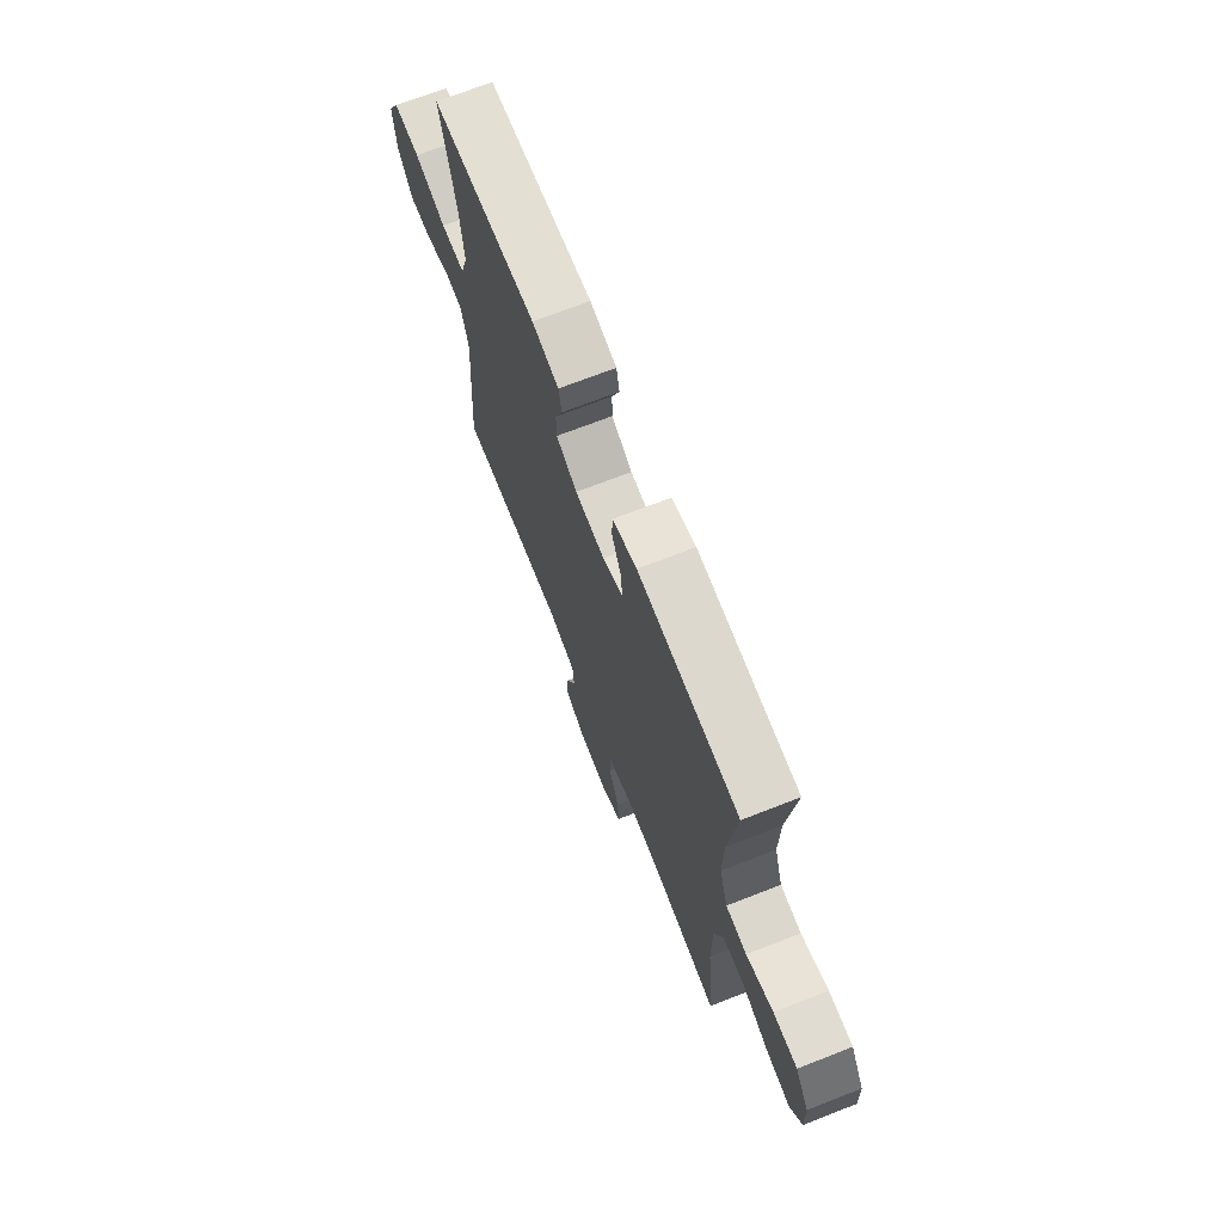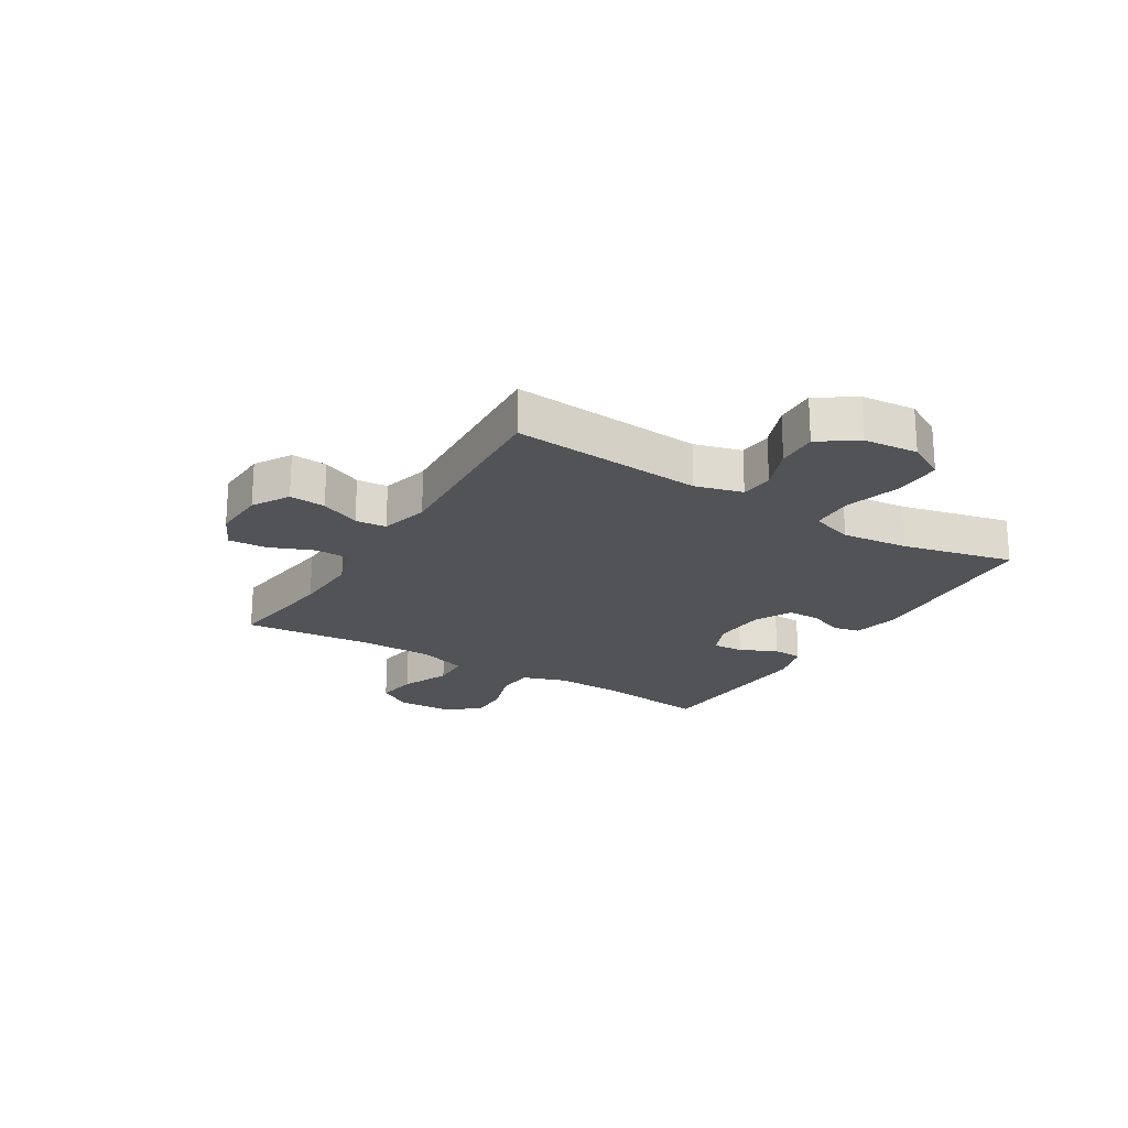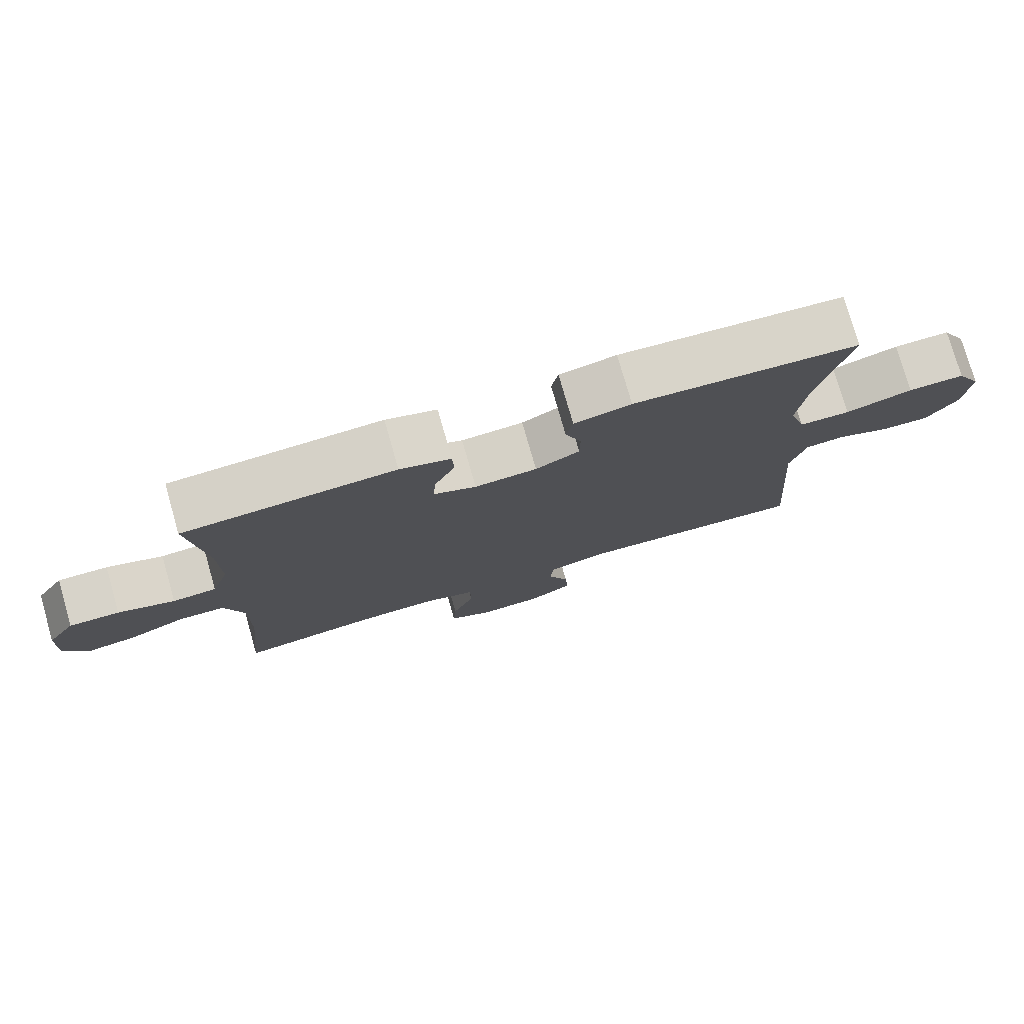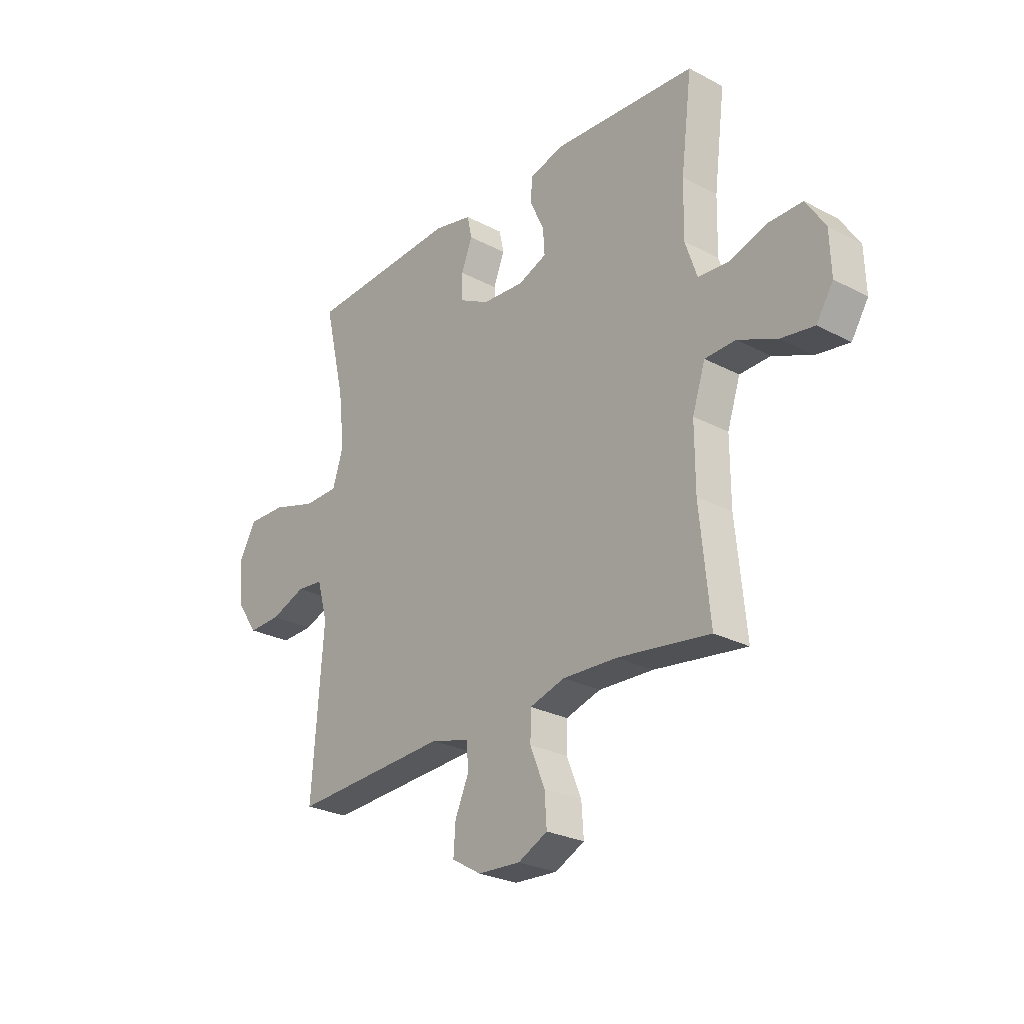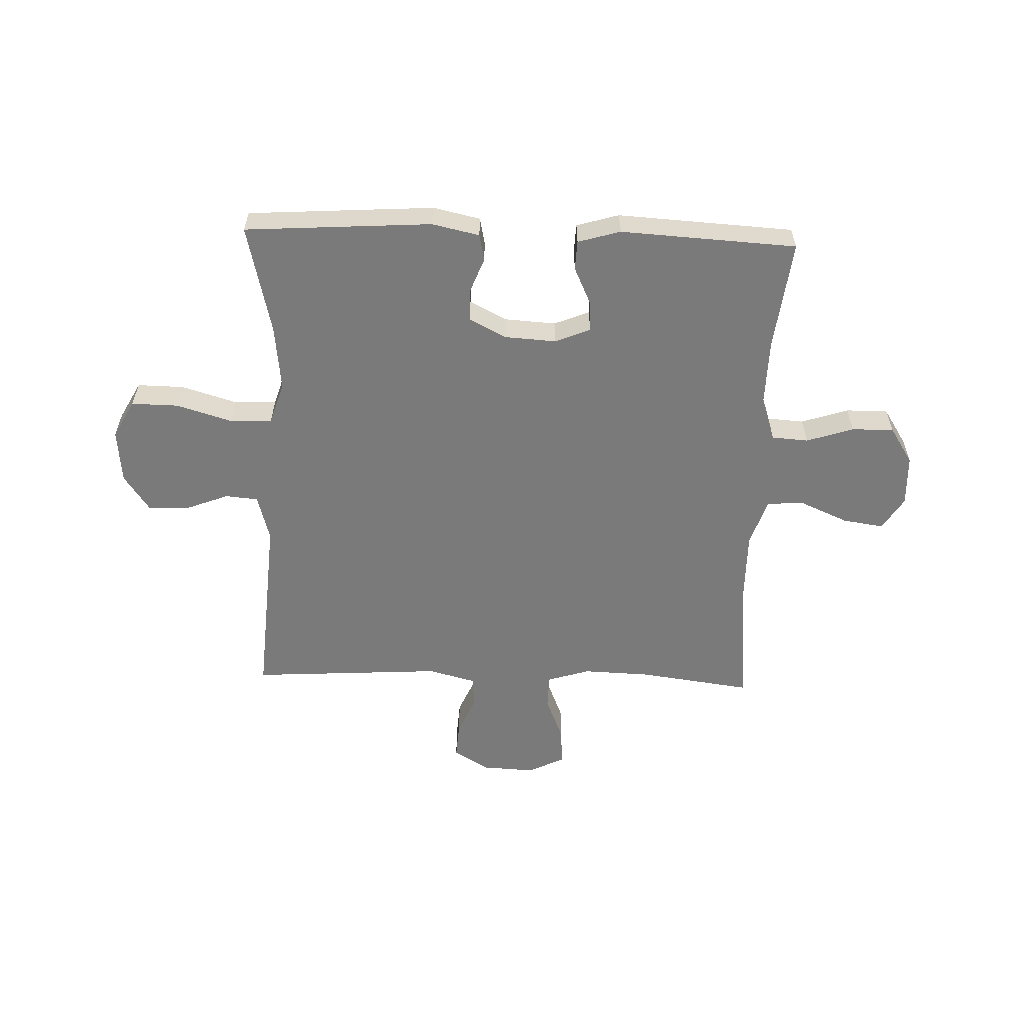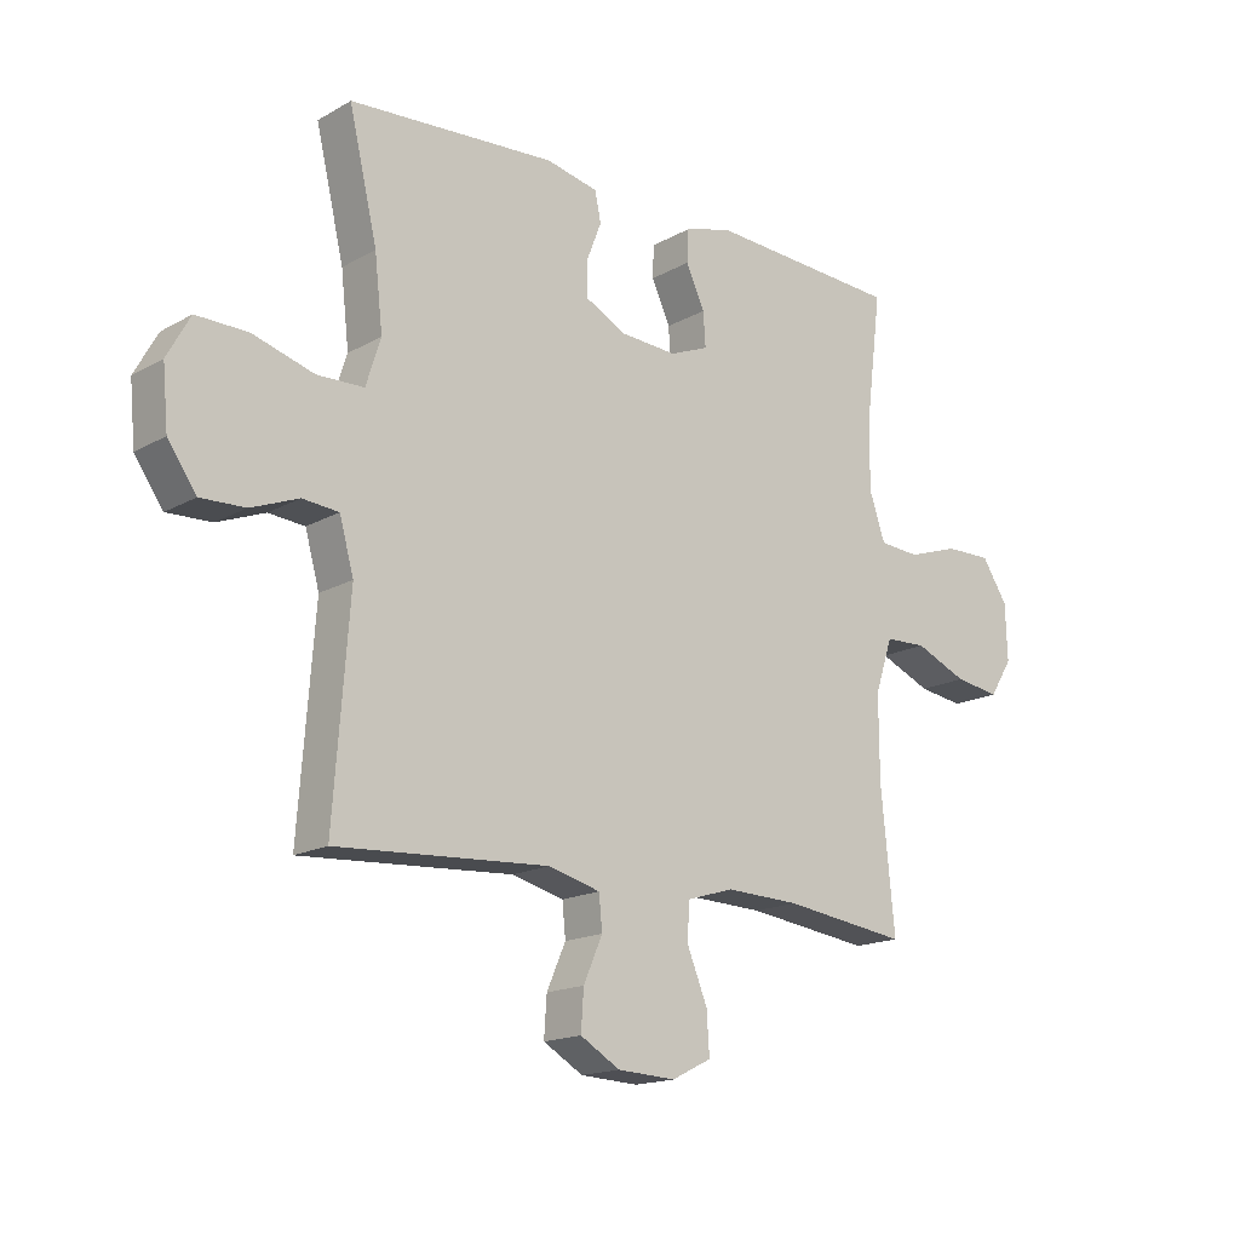
<metadata>
{"format":"obj","ext":"obj","renderer":"f3d","projection":"perspective","resolution":1024,"background":"white","views":[{"elev":69.8,"azim":68.6,"up":"+Z"},{"elev":-21.7,"azim":-121.5,"up":"+Y"},{"elev":76.9,"azim":164.0,"up":"+Z"},{"elev":-26.1,"azim":50.1,"up":"+Z"},{"elev":-58.1,"azim":-1.9,"up":"+Y"},{"elev":-16.4,"azim":-41.2,"up":"+Z"}]}
</metadata>
<code>
o path4824
v 0.4775 0.0375 -0.2424
v 0.477 0.0375 -0.1061
v 0.506 0.0375 -0.01793
v 0.5747 0.0375 -0.01519
v 0.6614 0.0375 -0.05245
v 0.7359 0.0375 -0.06356
v 0.7735 0.0375 -0.003307
v 0.7703 0.0375 0.08961
v 0.7277 0.0375 0.1555
v 0.6515 0.0375 0.1547
v 0.5659 0.0375 0.1268
v 0.4994 0.0375 0.1316
v 0.4727 0.0375 0.2101
v 0.4751 0.0375 0.3302
v 0.5001 0.0375 0.5309
v 0.1797 0.0375 0.5494
v 0.1025 0.0375 0.5269
v 0.1003 0.0375 0.4733
v 0.1313 0.0375 0.4063
v 0.1351 0.0375 0.3501
v 0.07093 0.0375 0.3242
v -0.02318 0.0375 0.3301
v -0.08964 0.0375 0.3648
v -0.09044 0.0375 0.4225
v -0.06591 0.0375 0.4856
v -0.07599 0.0375 0.5339
v -0.1619 0.0375 0.5528
v -0.5018 0.0375 0.5309
v -0.4551 0.0375 0.3312
v -0.4418 0.0375 0.2121
v -0.4661 0.0375 0.1354
v -0.543 0.0375 0.1333
v -0.6439 0.0375 0.1635
v -0.7289 0.0375 0.1648
v -0.7665 0.0375 0.09642
v -0.7574 0.0375 -0.001663
v -0.7105 0.0375 -0.06918
v -0.6372 0.0375 -0.06647
v -0.5588 0.0375 -0.03618
v -0.4994 0.0375 -0.04154
v -0.476 0.0375 -0.1261
v -0.5018 0.0375 -0.4708
v -0.1518 0.0375 -0.4495
v -0.06593 0.0375 -0.4721
v -0.06056 0.0375 -0.5275
v -0.0919 0.0375 -0.5993
v -0.09632 0.0375 -0.6643
v -0.03087 0.0375 -0.7029
v 0.06477 0.0375 -0.7078
v 0.1303 0.0375 -0.6752
v 0.1257 0.0375 -0.6066
v 0.09293 0.0375 -0.5261
v 0.09418 0.0375 -0.463
v 0.1726 0.0375 -0.439
v 0.2948 0.0375 -0.4434
v 0.5001 0.0375 -0.4708
v 0.4775 -0.0375 -0.2424
v 0.477 -0.0375 -0.1061
v 0.506 -0.0375 -0.01793
v 0.5747 -0.0375 -0.01519
v 0.6614 -0.0375 -0.05245
v 0.7359 -0.0375 -0.06356
v 0.7735 -0.0375 -0.003307
v 0.7703 -0.0375 0.08961
v 0.7277 -0.0375 0.1555
v 0.6515 -0.0375 0.1547
v 0.5659 -0.0375 0.1268
v 0.4994 -0.0375 0.1316
v 0.4727 -0.0375 0.2101
v 0.4751 -0.0375 0.3302
v 0.5001 -0.0375 0.5309
v 0.1797 -0.0375 0.5494
v 0.1025 -0.0375 0.5269
v 0.1003 -0.0375 0.4733
v 0.1313 -0.0375 0.4063
v 0.1351 -0.0375 0.3501
v 0.07093 -0.0375 0.3242
v -0.02318 -0.0375 0.3301
v -0.08964 -0.0375 0.3648
v -0.09044 -0.0375 0.4225
v -0.06591 -0.0375 0.4856
v -0.07599 -0.0375 0.5339
v -0.1619 -0.0375 0.5528
v -0.5018 -0.0375 0.5309
v -0.4551 -0.0375 0.3312
v -0.4418 -0.0375 0.2121
v -0.4661 -0.0375 0.1354
v -0.543 -0.0375 0.1333
v -0.6439 -0.0375 0.1635
v -0.7289 -0.0375 0.1648
v -0.7665 -0.0375 0.09642
v -0.7574 -0.0375 -0.001663
v -0.7105 -0.0375 -0.06918
v -0.6372 -0.0375 -0.06647
v -0.5588 -0.0375 -0.03618
v -0.4994 -0.0375 -0.04154
v -0.476 -0.0375 -0.1261
v -0.5018 -0.0375 -0.4708
v -0.1518 -0.0375 -0.4495
v -0.06593 -0.0375 -0.4721
v -0.06056 -0.0375 -0.5275
v -0.0919 -0.0375 -0.5993
v -0.09632 -0.0375 -0.6643
v -0.03087 -0.0375 -0.7029
v 0.06477 -0.0375 -0.7078
v 0.1303 -0.0375 -0.6752
v 0.1257 -0.0375 -0.6066
v 0.09293 -0.0375 -0.5261
v 0.09418 -0.0375 -0.463
v 0.1726 -0.0375 -0.439
v 0.2948 -0.0375 -0.4434
v 0.5001 -0.0375 -0.4708
v -0.07599 0.0375 0.5339
v -0.07599 0.0375 0.5339
v -0.1619 0.0375 0.5528
v 0.1797 0.0375 0.5494
v 0.1025 0.0375 0.5269
v 0.1025 0.0375 0.5269
v 0.5001 0.0375 0.5309
v 0.5001 0.0375 0.5309
v -0.06591 0.0375 0.4856
v -0.5018 0.0375 0.5309
v -0.5018 0.0375 0.5309
v 0.1003 0.0375 0.4733
v -0.09044 0.0375 0.4225
v 0.1313 0.0375 0.4063
v -0.4551 0.0375 0.3312
v 0.4751 0.0375 0.3302
v -0.08964 0.0375 0.3648
v -0.08964 0.0375 0.3648
v 0.1351 0.0375 0.3501
v 0.1351 0.0375 0.3501
v -0.02318 0.0375 0.3301
v 0.07093 0.0375 0.3242
v -0.4418 0.0375 0.2121
v 0.4727 0.0375 0.2101
v -0.4661 0.0375 0.1354
v -0.4661 0.0375 0.1354
v 0.4994 0.0375 0.1316
v 0.4994 0.0375 0.1316
v -0.6439 0.0375 0.1635
v -0.7289 0.0375 0.1648
v -0.7289 0.0375 0.1648
v -0.7665 0.0375 0.09642
v -0.543 0.0375 0.1333
v 0.7703 0.0375 0.08961
v 0.7277 0.0375 0.1555
v 0.6515 0.0375 0.1547
v 0.5659 0.0375 0.1268
v -0.7574 0.0375 -0.001663
v 0.7735 0.0375 -0.003307
v -0.7105 0.0375 -0.06918
v 0.7359 0.0375 -0.06356
v 0.7359 0.0375 -0.06356
v 0.6614 0.0375 -0.05245
v 0.5747 0.0375 -0.01519
v 0.506 0.0375 -0.01793
v 0.506 0.0375 -0.01793
v 0.477 0.0375 -0.1061
v -0.5588 0.0375 -0.03618
v -0.4994 0.0375 -0.04154
v -0.4994 0.0375 -0.04154
v -0.6372 0.0375 -0.06647
v -0.476 0.0375 -0.1261
v 0.4775 0.0375 -0.2424
v 0.1726 0.0375 -0.439
v 0.2948 0.0375 -0.4434
v 0.09418 0.0375 -0.463
v 0.09418 0.0375 -0.463
v 0.5001 0.0375 -0.4708
v 0.5001 0.0375 -0.4708
v -0.5018 0.0375 -0.4708
v -0.5018 0.0375 -0.4708
v -0.1518 0.0375 -0.4495
v -0.06593 0.0375 -0.4721
v -0.06593 0.0375 -0.4721
v 0.09293 0.0375 -0.5261
v -0.06056 0.0375 -0.5275
v 0.1257 0.0375 -0.6066
v -0.0919 0.0375 -0.5993
v -0.09632 0.0375 -0.6643
v -0.09632 0.0375 -0.6643
v 0.1303 0.0375 -0.6752
v 0.1303 0.0375 -0.6752
v -0.03087 0.0375 -0.7029
v 0.06477 0.0375 -0.7078
v -0.07599 -0.0375 0.5339
v -0.07599 -0.0375 0.5339
v -0.1619 -0.0375 0.5528
v 0.1797 -0.0375 0.5494
v 0.1025 -0.0375 0.5269
v 0.1025 -0.0375 0.5269
v 0.5001 -0.0375 0.5309
v 0.5001 -0.0375 0.5309
v -0.06591 -0.0375 0.4856
v -0.5018 -0.0375 0.5309
v -0.5018 -0.0375 0.5309
v 0.1003 -0.0375 0.4733
v -0.09044 -0.0375 0.4225
v 0.1313 -0.0375 0.4063
v -0.4551 -0.0375 0.3312
v 0.4751 -0.0375 0.3302
v -0.08964 -0.0375 0.3648
v -0.08964 -0.0375 0.3648
v 0.1351 -0.0375 0.3501
v 0.1351 -0.0375 0.3501
v -0.02318 -0.0375 0.3301
v 0.07093 -0.0375 0.3242
v -0.4418 -0.0375 0.2121
v 0.4727 -0.0375 0.2101
v -0.4661 -0.0375 0.1354
v -0.4661 -0.0375 0.1354
v 0.4994 -0.0375 0.1316
v 0.4994 -0.0375 0.1316
v -0.6439 -0.0375 0.1635
v -0.7289 -0.0375 0.1648
v -0.7289 -0.0375 0.1648
v -0.7665 -0.0375 0.09642
v -0.543 -0.0375 0.1333
v 0.7703 -0.0375 0.08961
v 0.7277 -0.0375 0.1555
v 0.6515 -0.0375 0.1547
v 0.5659 -0.0375 0.1268
v -0.7574 -0.0375 -0.001663
v 0.7735 -0.0375 -0.003307
v -0.7105 -0.0375 -0.06918
v 0.7359 -0.0375 -0.06356
v 0.7359 -0.0375 -0.06356
v 0.6614 -0.0375 -0.05245
v 0.5747 -0.0375 -0.01519
v 0.506 -0.0375 -0.01793
v 0.506 -0.0375 -0.01793
v 0.477 -0.0375 -0.1061
v -0.5588 -0.0375 -0.03618
v -0.4994 -0.0375 -0.04154
v -0.4994 -0.0375 -0.04154
v -0.6372 -0.0375 -0.06647
v -0.476 -0.0375 -0.1261
v 0.4775 -0.0375 -0.2424
v 0.1726 -0.0375 -0.439
v 0.2948 -0.0375 -0.4434
v 0.09418 -0.0375 -0.463
v 0.09418 -0.0375 -0.463
v 0.5001 -0.0375 -0.4708
v 0.5001 -0.0375 -0.4708
v -0.5018 -0.0375 -0.4708
v -0.5018 -0.0375 -0.4708
v -0.1518 -0.0375 -0.4495
v -0.06593 -0.0375 -0.4721
v -0.06593 -0.0375 -0.4721
v 0.09293 -0.0375 -0.5261
v -0.06056 -0.0375 -0.5275
v 0.1257 -0.0375 -0.6066
v -0.0919 -0.0375 -0.5993
v -0.09632 -0.0375 -0.6643
v -0.09632 -0.0375 -0.6643
v 0.1303 -0.0375 -0.6752
v 0.1303 -0.0375 -0.6752
v -0.03087 -0.0375 -0.7029
v 0.06477 -0.0375 -0.7078
f 209 203 201
f 225 229 227
f 222 229 220
f 209 207 203
f 219 235 211
f 198 190 191
f 213 231 223
f 208 231 213
f 211 238 207
f 253 260 257
f 259 253 254
f 240 233 208
f 241 239 240
f 215 234 219
f 205 202 200
f 239 241 244
f 233 231 208
f 200 190 198
f 207 242 208
f 260 253 259
f 222 220 221
f 248 238 246
f 215 237 234
f 242 240 208
f 234 235 219
f 223 231 230
f 255 259 254
f 248 249 242
f 189 195 187
f 218 224 215
f 226 237 224
f 200 202 190
f 208 213 205
f 210 205 213
f 203 199 201
f 211 207 209
f 238 248 207
f 202 205 210
f 254 253 252
f 230 229 222
f 252 253 251
f 251 242 252
f 237 215 224
f 190 202 193
f 240 239 233
f 216 218 215
f 201 199 189
f 223 230 222
f 211 235 238
f 220 229 225
f 189 199 195
f 201 189 196
f 252 242 249
f 248 242 207
f 114 27 83 188
f 16 118 192 72
f 120 16 72 194
f 25 26 82 81
f 27 123 197 83
f 17 18 74 73
f 24 25 81 80
f 18 19 75 74
f 28 29 85 84
f 14 15 71 70
f 130 24 80 204
f 19 132 206 75
f 22 23 79 78
f 20 21 77 76
f 29 30 86 85
f 13 14 70 69
f 21 22 78 77
f 30 138 212 86
f 140 13 69 214
f 33 143 217 89
f 34 35 91 90
f 32 33 89 88
f 8 9 65 64
f 9 10 66 65
f 10 11 67 66
f 31 32 88 87
f 11 12 68 67
f 35 36 92 91
f 7 8 64 63
f 36 37 93 92
f 154 7 63 228
f 5 6 62 61
f 4 5 61 60
f 158 4 60 232
f 2 3 59 58
f 39 162 236 95
f 38 39 95 94
f 37 38 94 93
f 40 41 97 96
f 1 2 58 57
f 54 55 111 110
f 169 54 110 243
f 171 1 57 245
f 173 43 99 247
f 41 42 98 97
f 43 176 250 99
f 55 56 112 111
f 52 53 109 108
f 44 45 101 100
f 51 52 108 107
f 45 46 102 101
f 46 182 256 102
f 184 51 107 258
f 47 48 104 103
f 49 50 106 105
f 48 49 105 104
f 135 127 129
f 151 153 155
f 148 146 155
f 135 129 133
f 145 137 161
f 124 117 116
f 139 149 157
f 134 139 157
f 137 133 164
f 179 183 186
f 185 180 179
f 166 134 159
f 167 166 165
f 141 145 160
f 131 126 128
f 165 170 167
f 159 134 157
f 126 124 116
f 133 134 168
f 186 185 179
f 148 147 146
f 174 172 164
f 141 160 163
f 168 134 166
f 160 145 161
f 149 156 157
f 181 180 185
f 174 168 175
f 115 113 121
f 144 141 150
f 152 150 163
f 126 116 128
f 134 131 139
f 136 139 131
f 129 127 125
f 137 135 133
f 164 133 174
f 128 136 131
f 180 178 179
f 156 148 155
f 178 177 179
f 177 178 168
f 163 150 141
f 116 119 128
f 166 159 165
f 142 141 144
f 127 115 125
f 149 148 156
f 137 164 161
f 146 151 155
f 115 121 125
f 127 122 115
f 178 175 168
f 174 133 168

</code>
